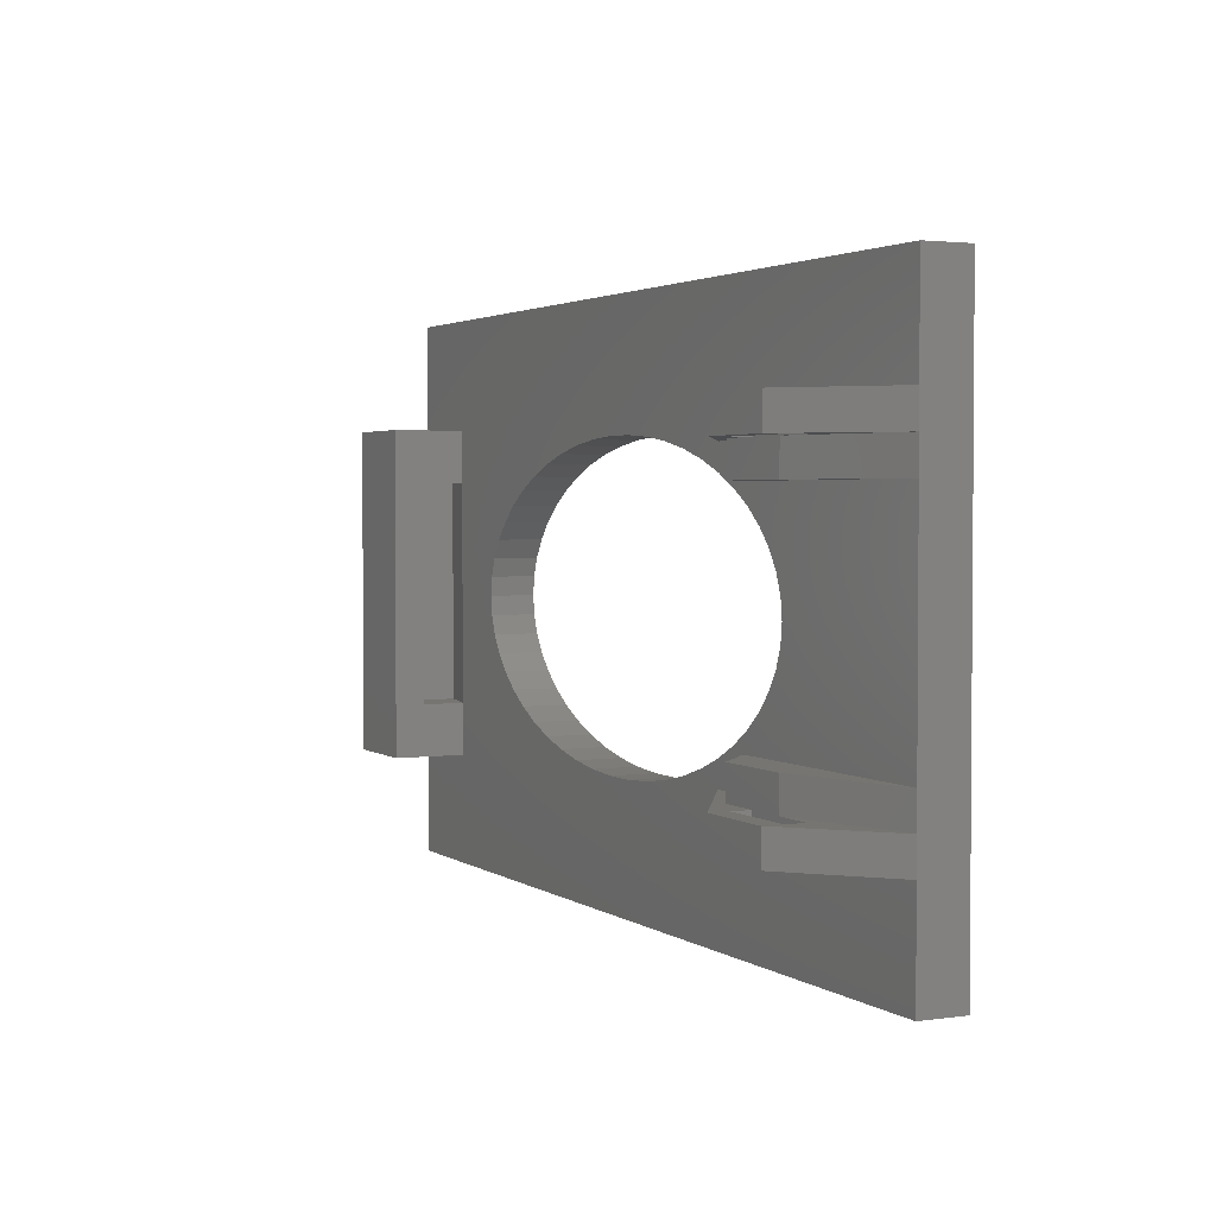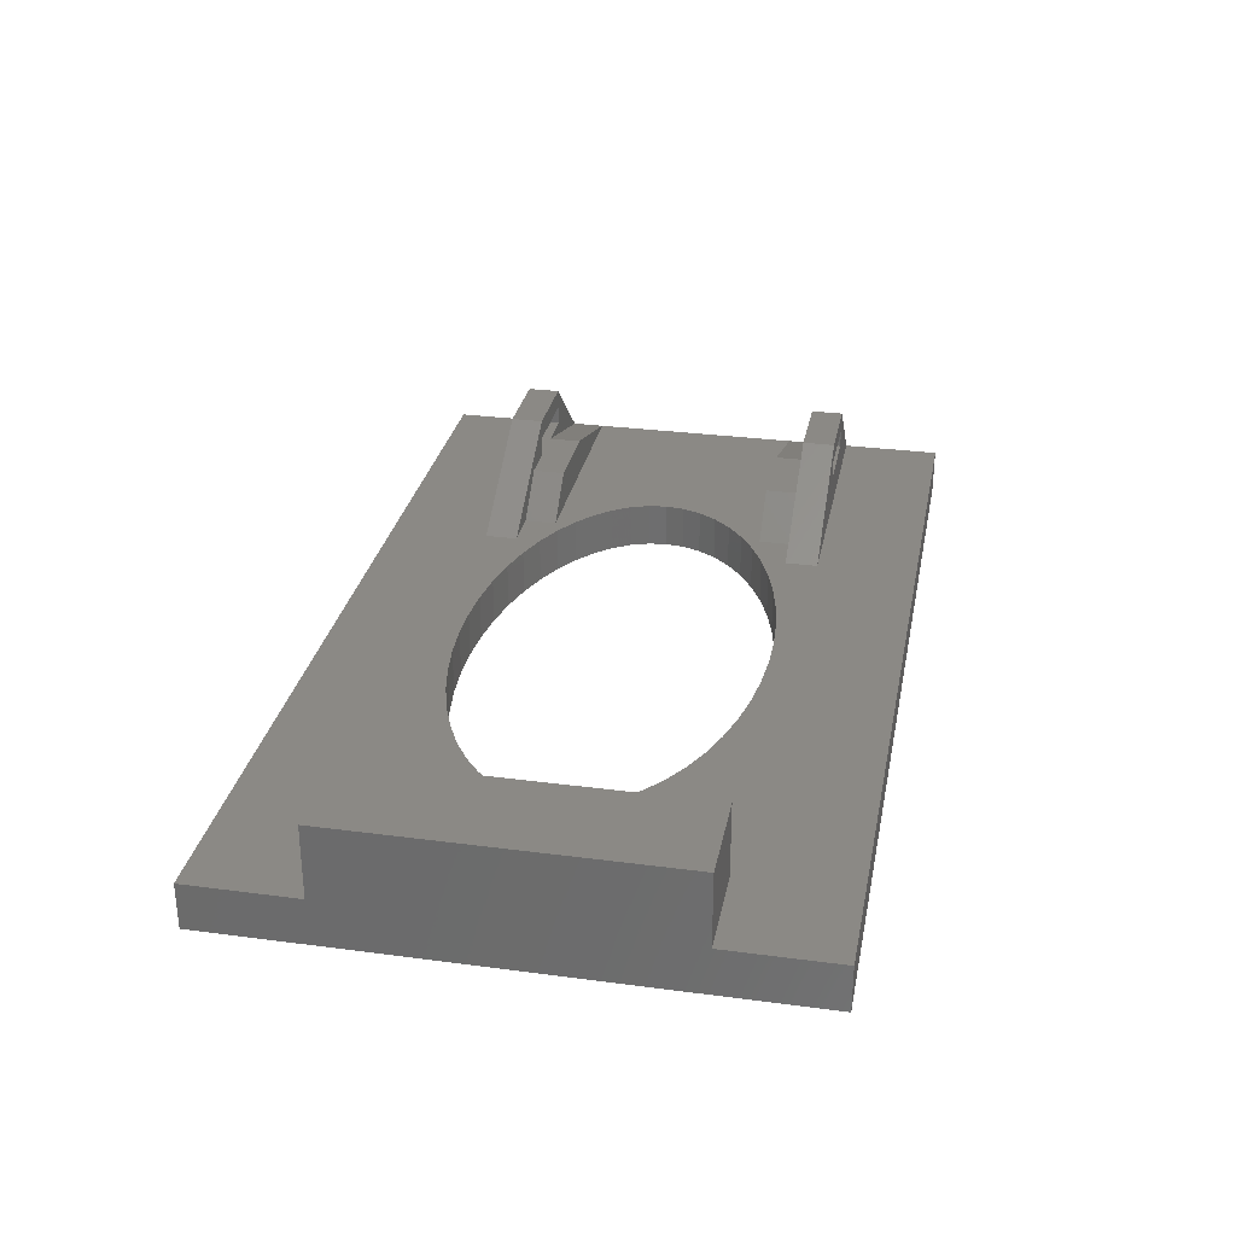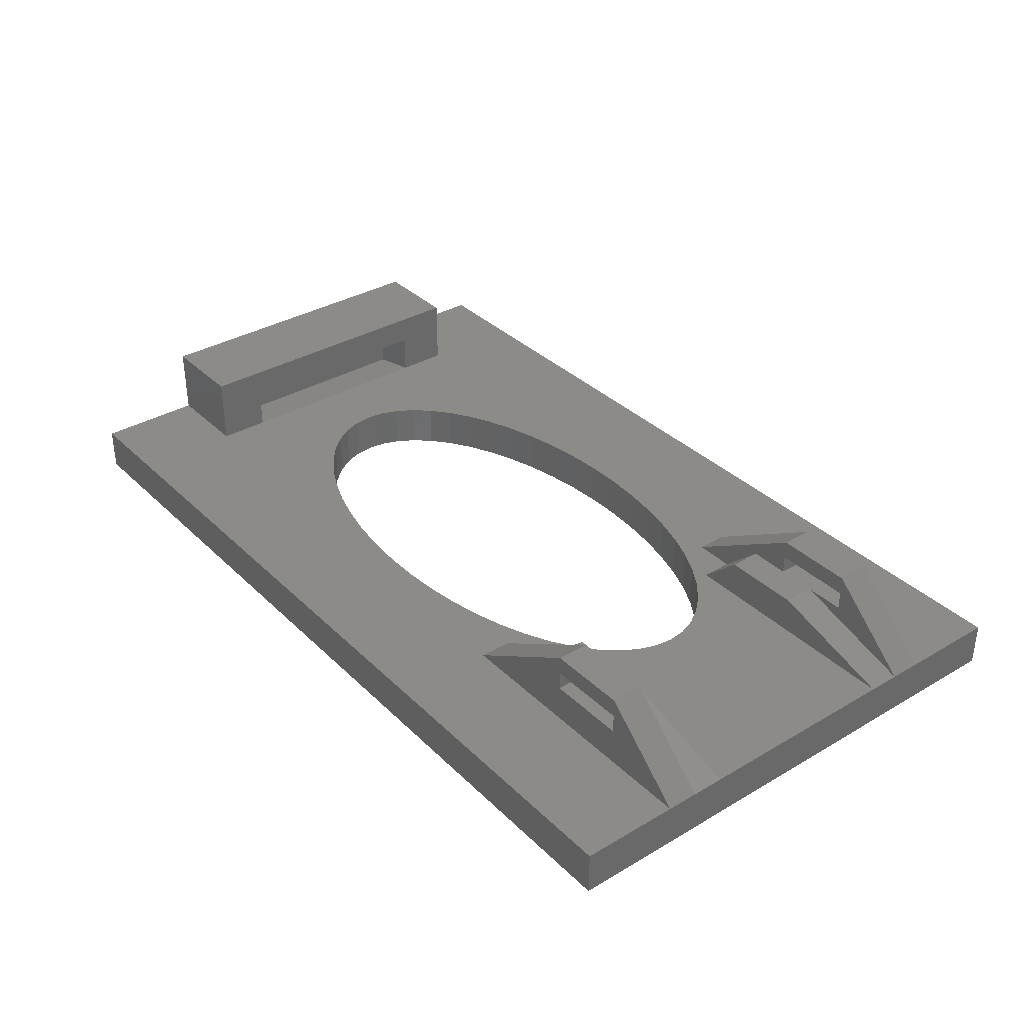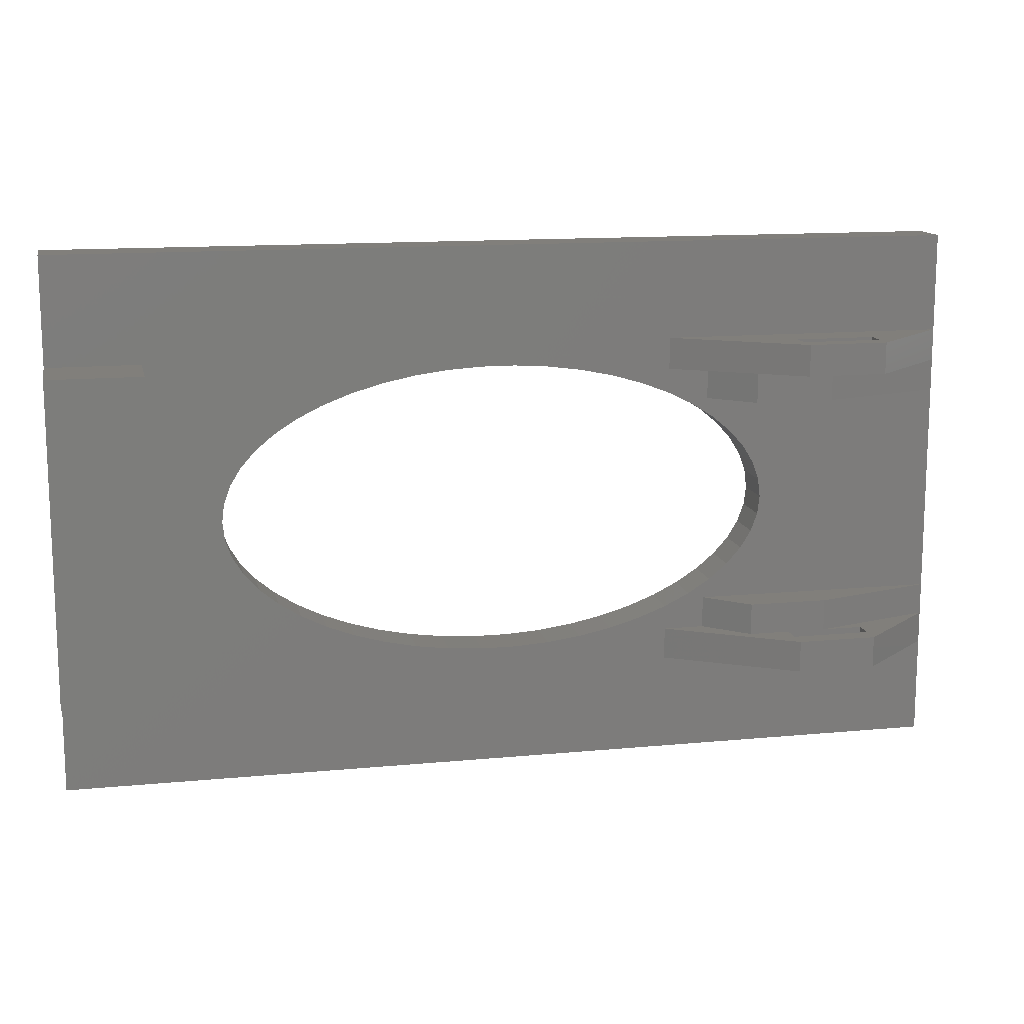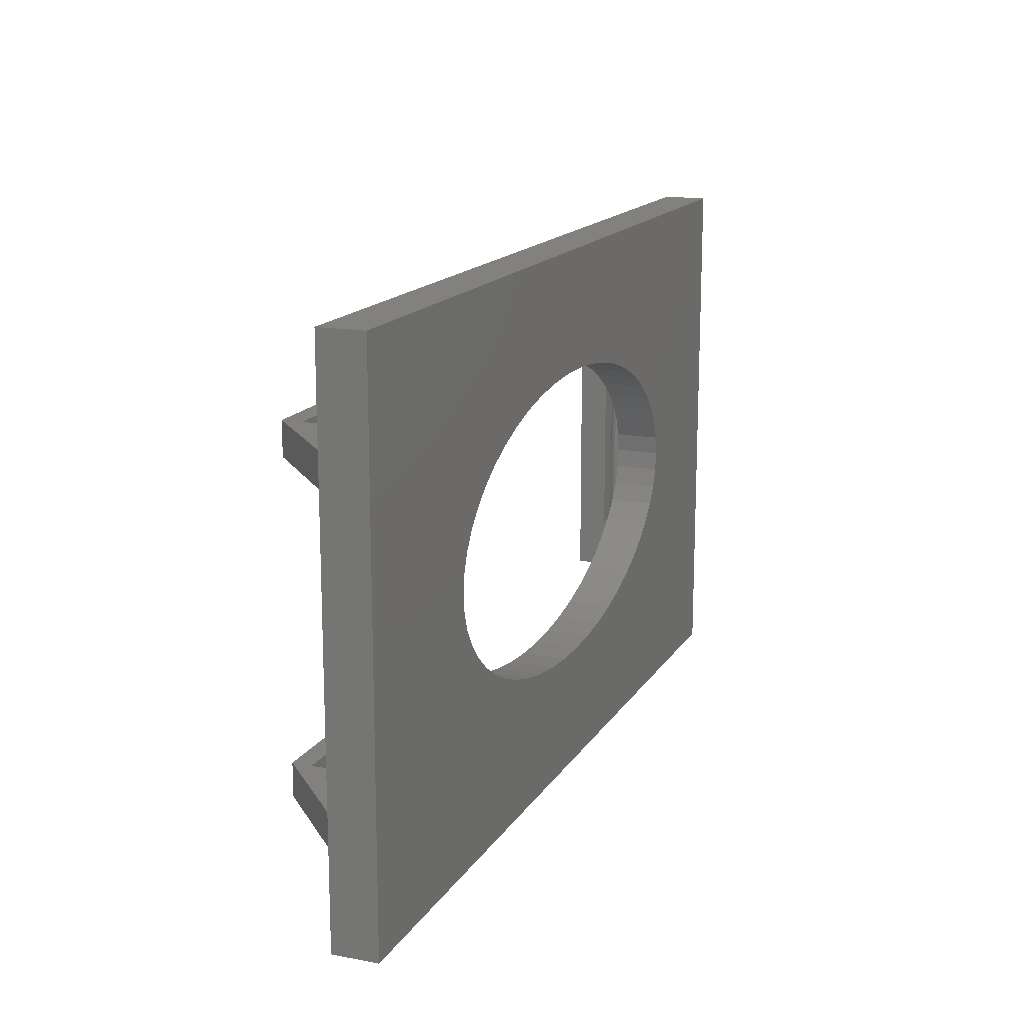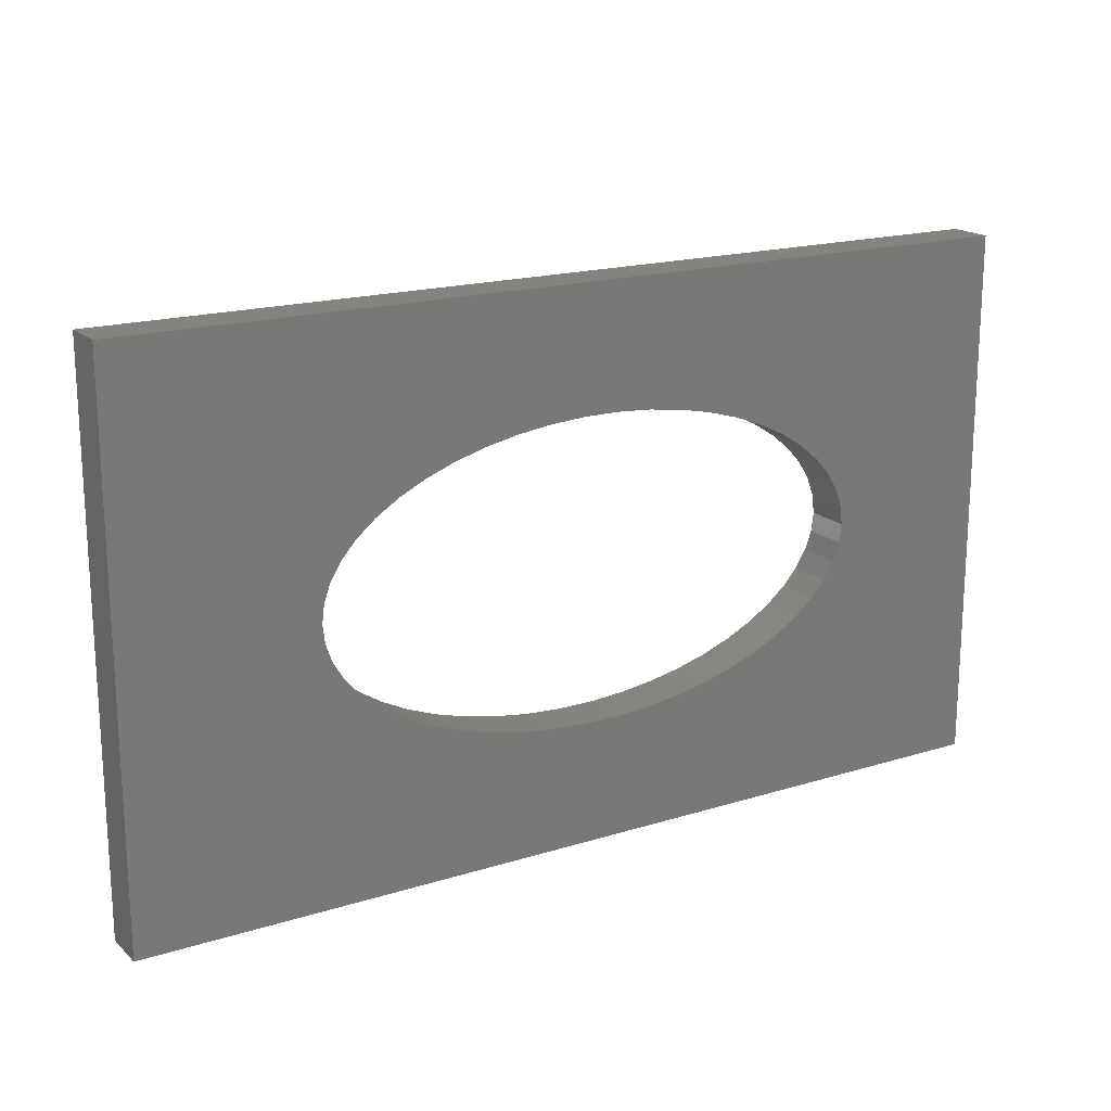
<metadata>
{"format":"stl","ext":"stl","renderer":"f3d","projection":"perspective","resolution":1024,"background":"white","views":[{"elev":2.5,"azim":64.1,"up":"+Y"},{"elev":29.7,"azim":-79.0,"up":"+Z"},{"elev":34.8,"azim":51.8,"up":"+Z"},{"elev":13.4,"azim":-12.2,"up":"+Y"},{"elev":15.6,"azim":111.6,"up":"+Y"},{"elev":18.0,"azim":148.7,"up":"+Y"}]}
</metadata>
<code>
# stl→obj: 202 verts, 428 faces
v 100.2 13.2 13.65
v 100.2 17.47 11.1
v 100.2 17.47 13.65
v 100.2 13.2 11.1
v 100.2 17.47 16.2
v 94.67 17.47 11.1
v 83.62 17.47 6
v 89.14 17.47 6
v 89.14 54.62 6
v 86.99 49.62 6
v 89.14 50.34 6
v 83.55 51.32 6
v 83.62 54.62 6
v 105.4 21.75 6
v 94.53 28.75 6
v 94.67 21.75 6
v 92.52 26.49 6
v 90 24.39 6
v 89.14 21.75 6
v 86.99 22.47 6
v 83.55 20.77 6
v 79.74 19.31 6
v 105.4 50.34 6
v 97.17 36.05 6
v 96.87 38.53 6
v 95.99 40.98 6
v 94.53 43.34 6
v 92.52 45.6 6
v 90 47.7 6
v 110.9 54.62 6
v 105.4 54.62 6
v 110.9 17.47 6
v 105.4 17.47 6
v 122.1 72.09 6
v 110.9 58.9 6
v 100.2 58.9 6
v 83.62 58.9 6
v 79.74 52.78 6
v 75.61 53.98 6
v 71.22 54.9 6
v 0 72.09 6
v 66.66 55.52 6
v 61.98 55.83 6
v 57.26 55.83 6
v 52.59 55.52 6
v 48.02 54.9 6
v 22.37 38.53 6
v 12.42 50.66 6
v 22.08 36.05 6
v 23.26 40.98 6
v 24.71 43.34 6
v 26.72 45.6 6
v 29.25 47.7 6
v 12.42 57.62 6
v 32.25 49.62 6
v 35.69 51.32 6
v 39.5 52.78 6
v 43.64 53.98 6
v 0 57.62 6
v 122.1 0 6
v 110.9 13.2 6
v 83.62 13.2 6
v 75.61 18.11 6
v 71.22 17.19 6
v 66.66 16.57 6
v 61.98 16.26 6
v 57.26 16.26 6
v 0 0 6
v 52.59 16.57 6
v 48.02 17.19 6
v 43.64 18.11 6
v 12.42 21.43 6
v 22.37 33.56 6
v 23.26 31.11 6
v 24.71 28.75 6
v 26.72 26.49 6
v 29.25 24.39 6
v 12.42 14.47 6
v 32.25 22.47 6
v 35.69 20.77 6
v 39.5 19.31 6
v 0 14.47 6
v 96.87 33.56 6
v 95.99 31.11 6
v 100.2 17.47 6
v 100.2 13.2 16.2
v 110.9 13.2 11.1
v 110.9 13.2 16.2
v 110.9 13.2 13.65
v 122.1 13.2 6
v 113.7 17.47 6
v 122.1 17.47 6
v 110.9 17.47 9.414
v 110.9 17.47 16.2
v 110.9 17.47 11.1
v 110.9 17.47 13.65
v 100.2 54.62 13.65
v 100.2 58.9 11.1
v 100.2 58.9 13.65
v 100.2 54.62 11.1
v 100.2 58.9 16.2
v 100.2 54.62 16.2
v 94.67 54.62 11.1
v 110.9 54.62 16.2
v 110.9 54.62 13.65
v 94.67 54.62 6
v 105.4 54.62 11.1
v 110.9 54.62 11.1
v 110.9 54.62 9.414
v 113.7 54.62 6
v 122.1 58.9 6
v 122.1 54.62 6
v 110.9 58.9 16.2
v 110.9 58.9 11.1
v 110.9 58.9 13.65
v 94.67 21.75 11.1
v 105.4 17.47 11.1
v 122.1 21.75 6
v 105.4 21.75 11.1
v 94.67 50.34 11.1
v 105.4 50.34 11.1
v 122.1 50.34 6
v 0 72.09 0
v 0 57.62 15.5
v 0 0 0
v 0 14.47 15.5
v 122.1 72.09 0
v 122.1 0 0
v 97.17 36.05 0
v 96.87 33.56 0
v 95.99 31.11 0
v 94.53 28.75 0
v 92.52 26.49 0
v 90 24.39 0
v 86.99 22.47 0
v 83.55 20.77 0
v 79.74 19.31 0
v 75.61 18.11 0
v 71.22 17.19 0
v 66.66 16.57 0
v 61.98 16.26 0
v 57.26 16.26 0
v 52.59 16.57 0
v 48.02 17.19 0
v 22.37 33.56 0
v 22.08 36.05 0
v 23.26 31.11 0
v 24.71 28.75 0
v 26.72 26.49 0
v 29.25 24.39 0
v 32.25 22.47 0
v 35.69 20.77 0
v 39.5 19.31 0
v 43.64 18.11 0
v 96.87 38.53 0
v 95.99 40.98 0
v 94.53 43.34 0
v 92.52 45.6 0
v 90 47.7 0
v 86.99 49.62 0
v 83.55 51.32 0
v 79.74 52.78 0
v 75.61 53.98 0
v 71.22 54.9 0
v 66.66 55.52 0
v 61.98 55.83 0
v 57.26 55.83 0
v 52.59 55.52 0
v 48.02 54.9 0
v 43.64 53.98 0
v 22.37 38.53 0
v 39.5 52.78 0
v 35.69 51.32 0
v 32.25 49.62 0
v 29.25 47.7 0
v 26.72 45.6 0
v 24.71 43.34 0
v 23.26 40.98 0
v 12.42 14.47 15.5
v 12.42 57.62 15.5
v 12.42 50.66 11.5
v 12.42 21.43 11.5
v 5.42 50.66 4.5
v 5.446 50.66 11.5
v 5.42 50.66 11.5
v 9.394 50.66 11.5
v 6.446 50.66 11.81
v 7.747 50.66 11.89
v 7.093 50.66 11.89
v 8.394 50.66 11.81
v 5.813 50.66 11.65
v 9.027 50.66 11.65
v 7.093 21.43 11.89
v 7.747 21.43 11.89
v 8.394 21.43 11.81
v 9.027 21.43 11.65
v 9.394 21.43 11.5
v 5.446 21.43 11.5
v 5.813 21.43 11.65
v 6.446 21.43 11.81
v 5.42 21.43 4.5
v 5.42 21.43 11.5
f 1 2 3
f 2 1 4
f 3 2 5
f 6 5 2
f 6 7 5
f 7 6 8
f 9 10 11
f 12 9 13
f 9 12 10
f 14 15 16
f 17 16 15
f 18 16 17
f 18 19 16
f 20 19 18
f 20 8 19
f 21 8 20
f 22 7 21
f 8 21 7
f 23 24 14
f 23 25 24
f 23 26 25
f 23 27 26
f 23 28 27
f 11 28 23
f 28 11 29
f 29 11 10
f 23 30 31
f 30 23 32
f 14 32 23
f 32 14 33
f 30 34 35
f 34 36 35
f 34 37 36
f 38 13 37
f 13 38 12
f 37 39 38
f 37 40 39
f 41 37 34
f 37 42 40
f 37 43 42
f 44 37 41
f 37 44 43
f 44 41 45
f 45 41 46
f 47 48 49
f 50 48 47
f 51 48 50
f 52 48 51
f 53 48 52
f 54 53 55
f 54 55 56
f 54 56 57
f 54 57 58
f 46 41 58
f 53 54 48
f 58 41 54
f 54 41 59
f 34 30 60
f 32 60 30
f 61 60 32
f 62 60 61
f 7 22 62
f 63 62 22
f 64 62 63
f 65 62 64
f 66 62 65
f 67 62 66
f 62 67 68
f 68 67 69
f 68 69 70
f 68 70 71
f 72 49 48
f 49 72 73
f 73 72 74
f 72 75 74
f 72 76 75
f 72 77 76
f 78 77 72
f 77 78 79
f 79 78 80
f 80 78 81
f 81 78 71
f 68 71 78
f 68 78 82
f 62 68 60
f 83 14 24
f 84 14 83
f 15 14 84
f 32 33 85
f 62 1 86
f 1 62 4
f 61 4 62
f 4 61 87
f 1 88 86
f 88 1 89
f 7 86 5
f 86 7 62
f 90 91 92
f 61 91 90
f 91 61 32
f 93 94 92
f 61 93 32
f 88 93 61
f 93 88 94
f 90 88 61
f 94 90 92
f 90 94 88
f 2 87 95
f 87 2 4
f 87 32 95
f 32 87 61
f 32 2 95
f 2 32 85
f 5 88 94
f 88 5 86
f 88 96 94
f 96 88 89
f 96 5 94
f 5 96 3
f 1 96 89
f 96 1 3
f 97 98 99
f 98 97 100
f 99 98 36
f 101 99 36
f 36 37 101
f 102 103 97
f 13 103 102
f 103 13 9
f 97 104 102
f 104 97 105
f 103 100 97
f 106 100 103
f 31 100 106
f 100 31 107
f 108 107 109
f 37 102 101
f 102 37 13
f 110 111 112
f 35 110 30
f 110 35 111
f 35 113 111
f 109 35 30
f 35 109 113
f 113 109 104
f 112 104 109
f 113 112 111
f 112 113 104
f 114 107 108
f 98 107 114
f 107 98 100
f 109 114 108
f 114 109 35
f 35 109 30
f 35 98 114
f 98 35 36
f 101 104 113
f 104 101 102
f 104 115 113
f 115 104 105
f 115 101 113
f 101 115 99
f 97 115 105
f 115 97 99
f 16 19 116
f 85 117 2
f 117 85 33
f 19 6 116
f 6 19 8
f 91 118 92
f 14 91 32
f 14 32 33
f 91 14 118
f 14 119 118
f 33 119 14
f 119 33 117
f 33 93 117
f 93 33 32
f 118 93 92
f 119 93 118
f 93 119 117
f 119 2 117
f 116 2 119
f 2 116 6
f 117 14 119
f 14 117 33
f 14 116 119
f 116 14 16
f 23 120 11
f 120 23 121
f 9 120 103
f 120 9 11
f 122 110 112
f 23 110 122
f 110 23 30
f 30 23 31
f 23 107 31
f 121 107 23
f 122 121 23
f 109 122 112
f 121 109 107
f 109 121 122
f 103 121 107
f 121 103 120
f 121 31 107
f 31 121 23
f 31 103 107
f 103 31 106
f 123 59 41
f 59 82 124
f 123 82 59
f 125 82 123
f 82 125 68
f 124 82 126
f 60 127 34
f 127 60 128
f 128 129 127
f 128 130 129
f 128 131 130
f 128 132 131
f 128 133 132
f 128 134 133
f 128 135 134
f 128 136 135
f 128 137 136
f 128 138 137
f 128 139 138
f 128 140 139
f 128 141 140
f 125 141 128
f 141 125 142
f 142 125 143
f 143 125 144
f 145 125 146
f 147 125 145
f 148 125 147
f 149 125 148
f 150 125 149
f 151 125 150
f 152 125 151
f 153 125 152
f 154 125 153
f 144 125 154
f 155 127 129
f 156 127 155
f 157 127 156
f 158 127 157
f 159 127 158
f 160 127 159
f 161 127 160
f 162 127 161
f 163 127 162
f 164 127 163
f 165 127 164
f 166 127 165
f 123 166 167
f 123 167 168
f 123 168 169
f 123 169 170
f 123 146 125
f 146 123 171
f 166 123 127
f 172 123 170
f 173 123 172
f 174 123 173
f 175 123 174
f 176 123 175
f 177 123 176
f 178 123 177
f 171 123 178
f 125 60 68
f 60 125 128
f 127 41 34
f 41 127 123
f 124 179 180
f 179 124 126
f 180 181 54
f 180 182 181
f 179 182 180
f 78 182 179
f 182 78 72
f 54 181 48
f 54 124 180
f 124 54 59
f 82 179 126
f 179 82 78
f 183 184 185
f 184 183 186
f 186 48 181
f 186 183 48
f 187 188 189
f 187 190 188
f 184 187 191
f 187 184 190
f 186 190 184
f 190 186 192
f 193 188 194
f 188 193 189
f 194 190 195
f 190 194 188
f 196 186 197
f 186 196 192
f 198 191 199
f 191 198 184
f 199 187 200
f 187 199 191
f 72 197 182
f 201 197 72
f 197 201 198
f 198 201 202
f 195 193 194
f 195 200 193
f 197 195 196
f 195 197 200
f 198 200 197
f 200 198 199
f 195 192 196
f 192 195 190
f 200 189 193
f 189 200 187
f 202 183 185
f 183 202 201
f 183 72 48
f 72 183 201
f 202 184 198
f 184 202 185
f 197 181 182
f 181 197 186
f 129 25 155
f 25 129 24
f 49 171 47
f 171 49 146
f 167 43 44
f 43 167 166
f 161 10 12
f 10 161 160
f 174 56 55
f 56 174 173
f 170 46 58
f 46 170 169
f 157 28 158
f 28 157 27
f 155 26 156
f 26 155 25
f 159 28 29
f 28 159 158
f 164 39 40
f 39 164 163
f 165 40 42
f 40 165 164
f 162 12 38
f 12 162 161
f 176 53 52
f 53 176 175
f 175 55 53
f 55 175 174
f 50 177 51
f 177 50 178
f 173 57 56
f 57 173 172
f 168 44 45
f 44 168 167
f 143 70 69
f 70 143 144
f 156 27 157
f 27 156 26
f 160 29 10
f 29 160 159
f 166 42 43
f 42 166 165
f 51 176 52
f 176 51 177
f 47 178 50
f 178 47 171
f 172 58 57
f 58 172 170
f 130 24 129
f 24 130 83
f 136 22 21
f 22 136 137
f 142 69 67
f 69 142 143
f 75 147 74
f 147 75 148
f 137 63 22
f 63 137 138
f 163 38 39
f 38 163 162
f 169 45 46
f 45 169 168
f 132 84 131
f 84 132 15
f 131 83 130
f 83 131 84
f 133 18 17
f 18 133 134
f 135 21 20
f 21 135 136
f 133 15 132
f 15 133 17
f 144 71 70
f 71 144 154
f 151 77 79
f 77 151 150
f 73 146 49
f 146 73 145
f 140 66 65
f 66 140 141
f 138 64 63
f 64 138 139
f 141 67 66
f 67 141 142
f 153 80 81
f 80 153 152
f 152 79 80
f 79 152 151
f 76 148 75
f 148 76 149
f 150 76 77
f 76 150 149
f 74 145 73
f 145 74 147
f 139 65 64
f 65 139 140
f 134 20 18
f 20 134 135
f 154 81 71
f 81 154 153

</code>
